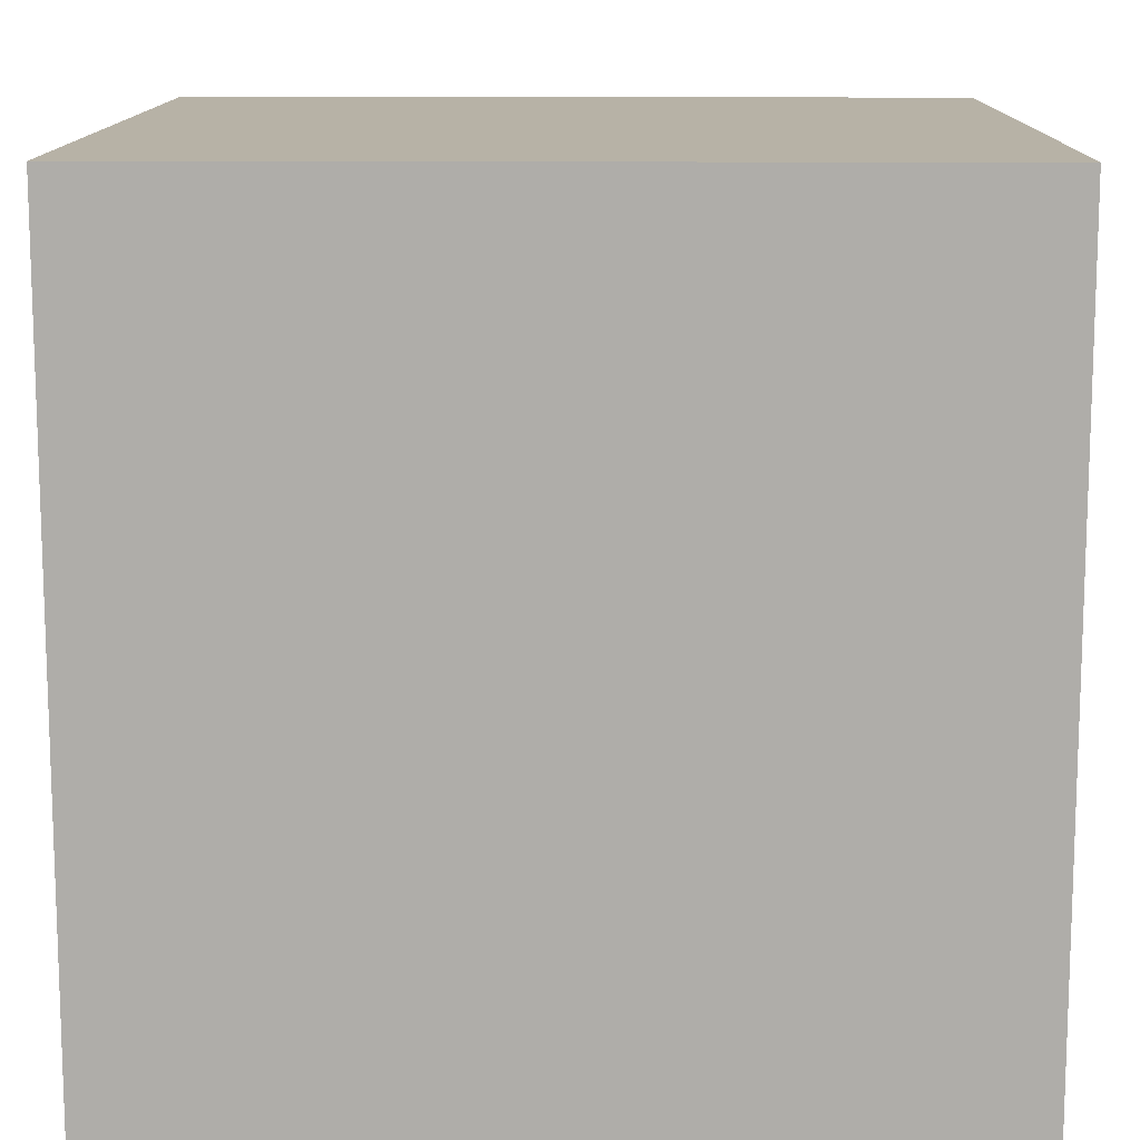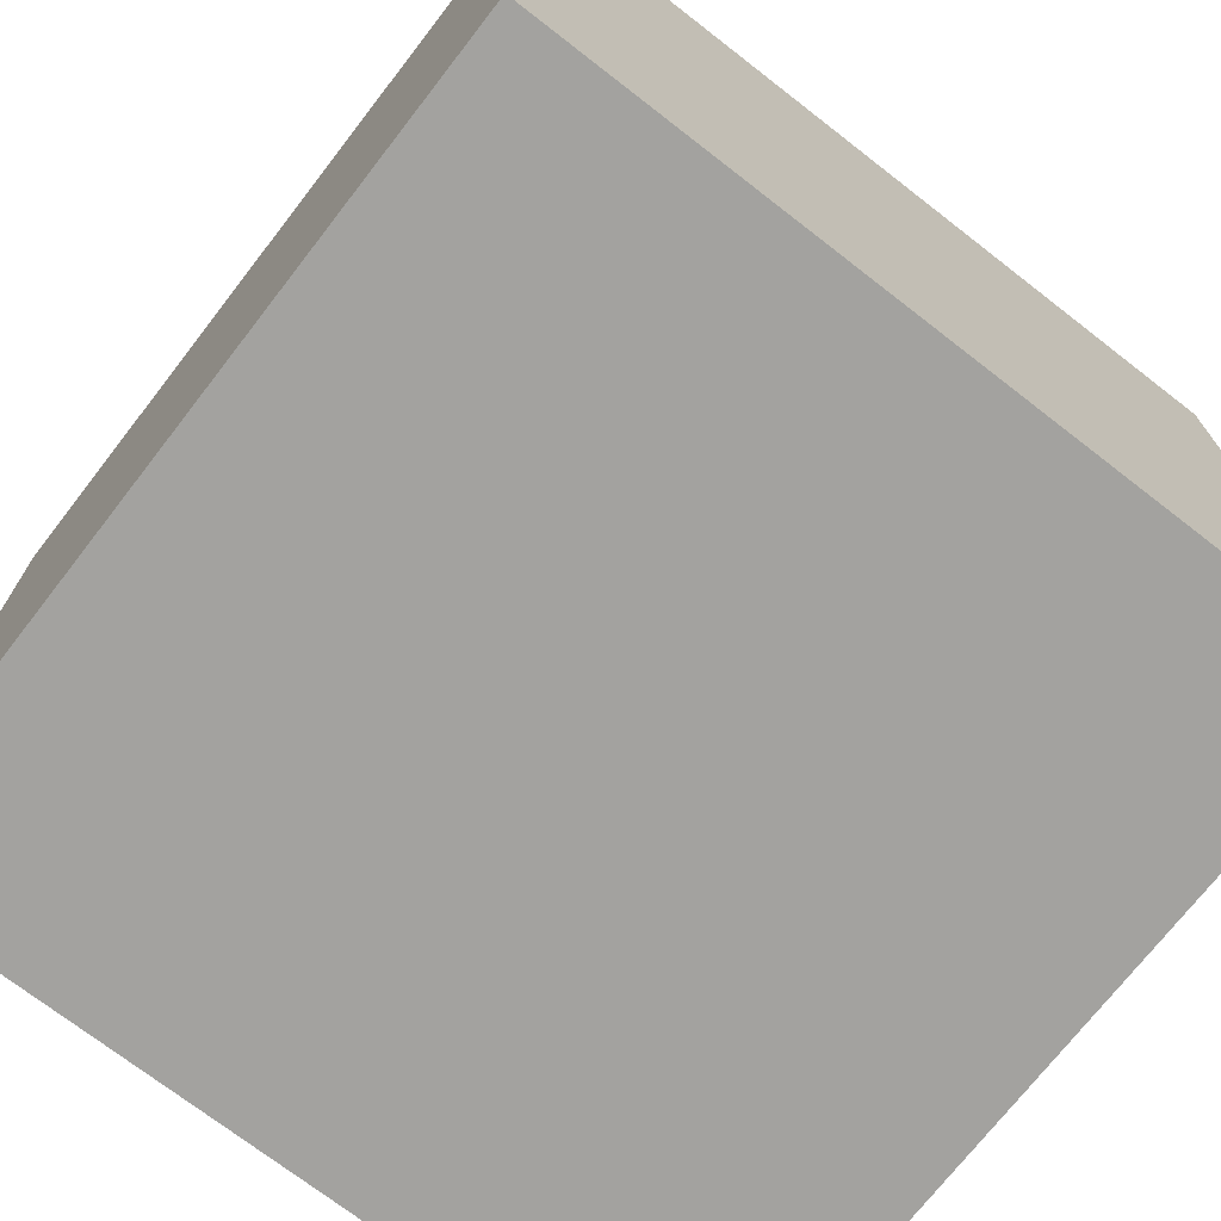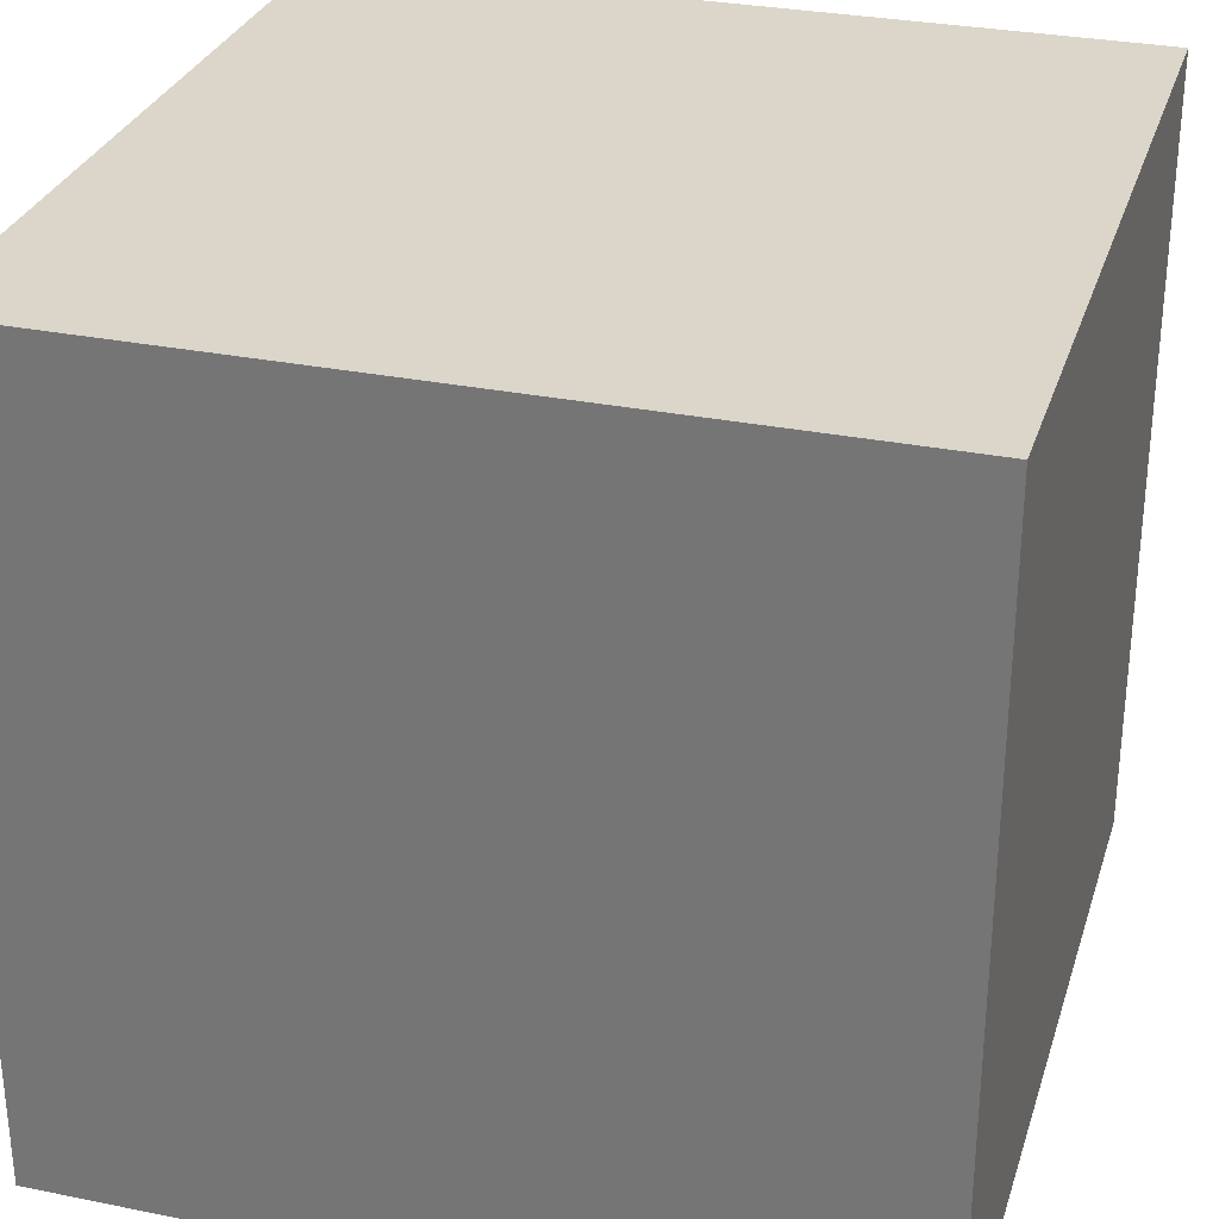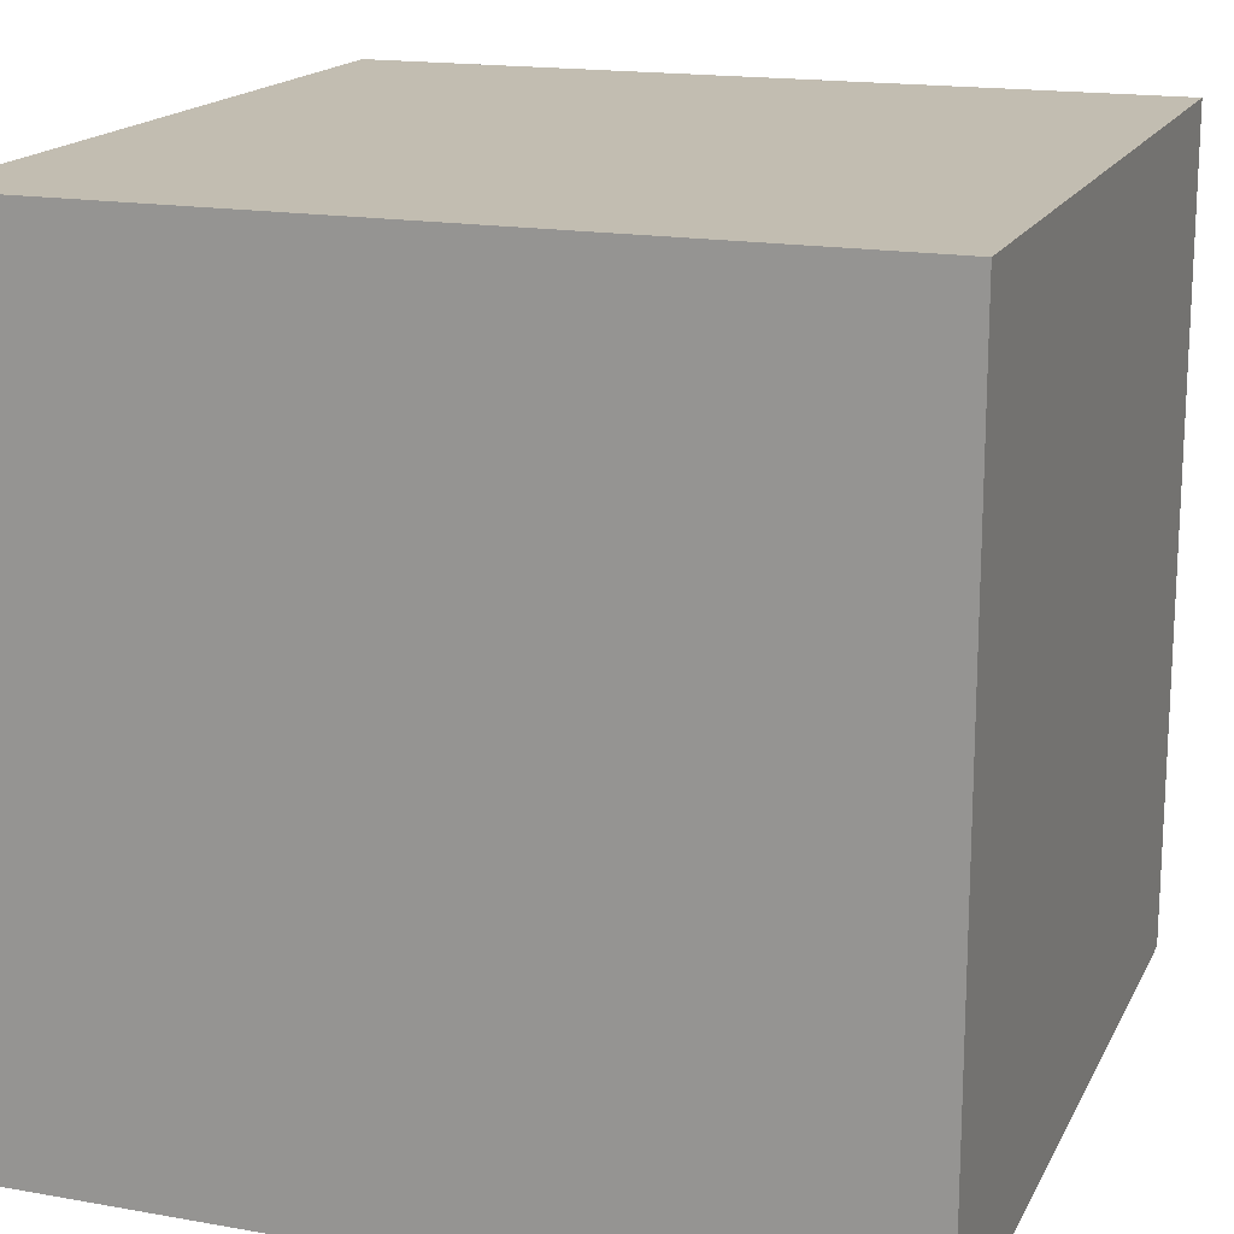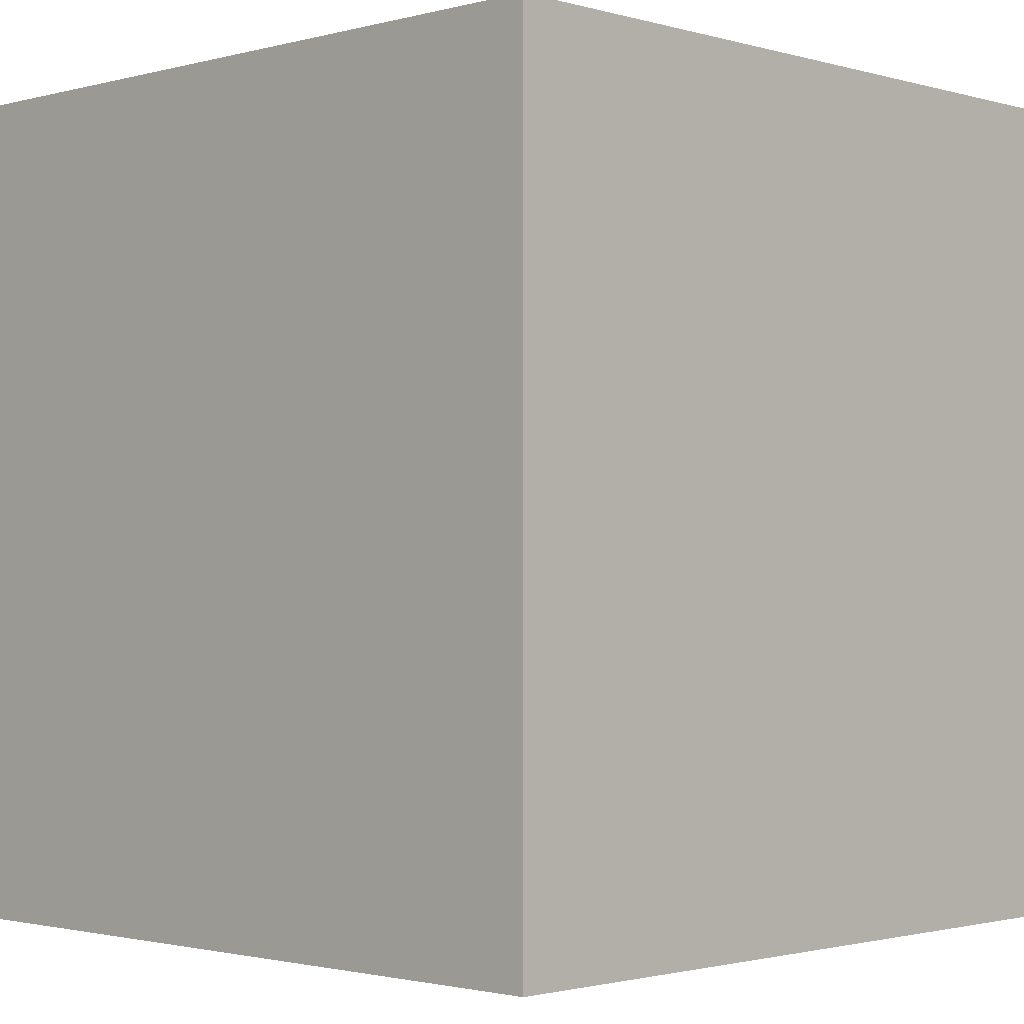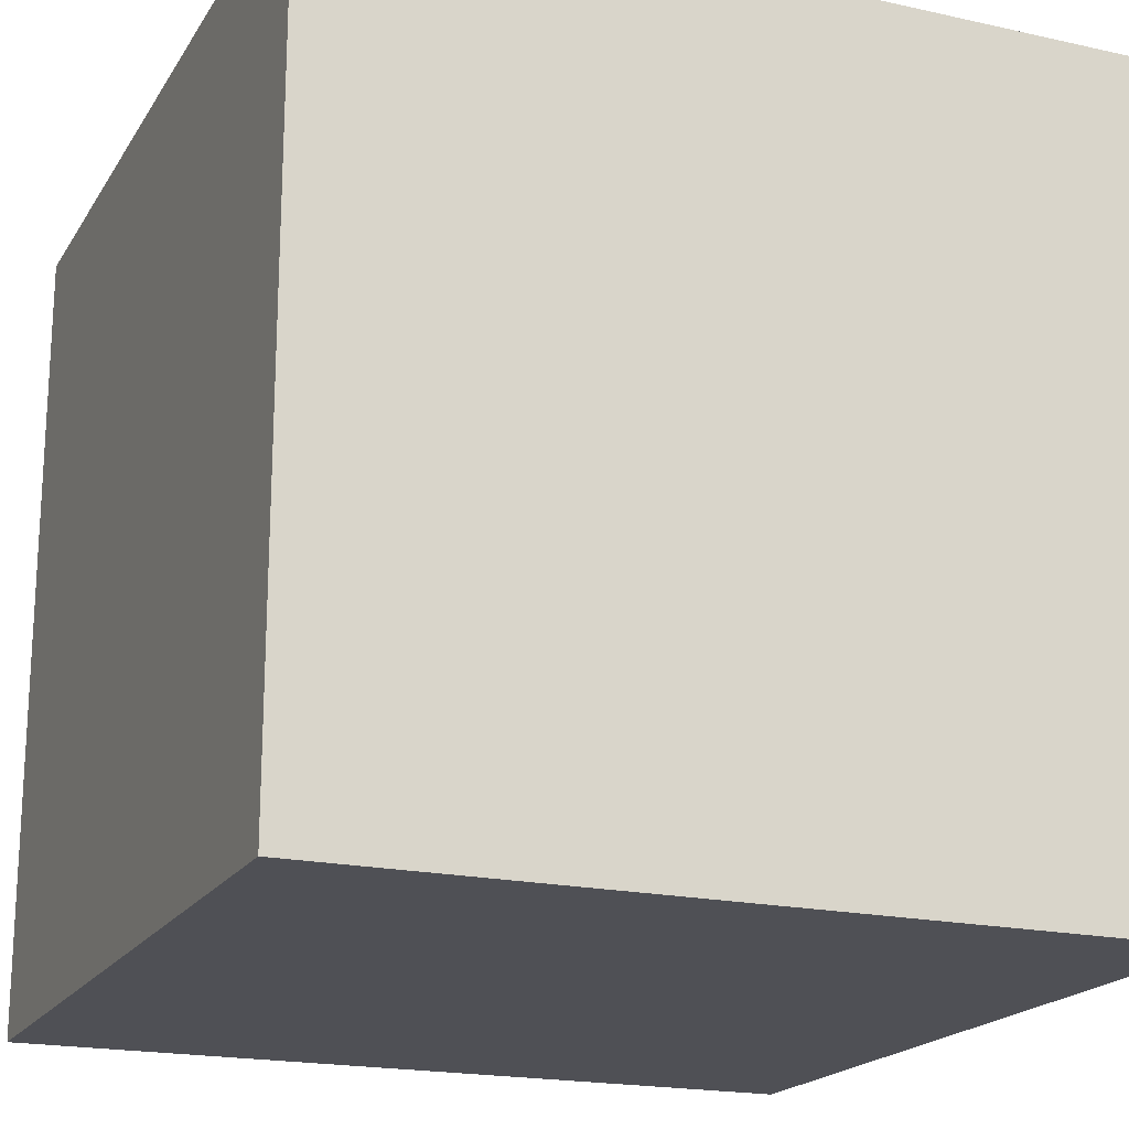
<metadata>
{"format":"obj","ext":"obj","renderer":"f3d","projection":"perspective","resolution":1024,"background":"white","views":[{"elev":12.5,"azim":-179.2,"up":"+Y"},{"elev":-72.5,"azim":142.2,"up":"+Y"},{"elev":30.1,"azim":16.4,"up":"+Y"},{"elev":17.0,"azim":109.6,"up":"+Z"},{"elev":-1.6,"azim":-135.9,"up":"+Z"},{"elev":-19.3,"azim":157.3,"up":"+Z"}]}
</metadata>
<code>
v 0 0 1
v 0 0 0
v 1 0 0
v 1 0 1
v 0 1 0
v 0 1 1
v 1 1 1
v 1 1 0
f 1 2 3 4
f 5 6 7 8
f 8 3 2 5
f 6 1 4 7
f 5 2 1 6
f 7 4 3 8

</code>
